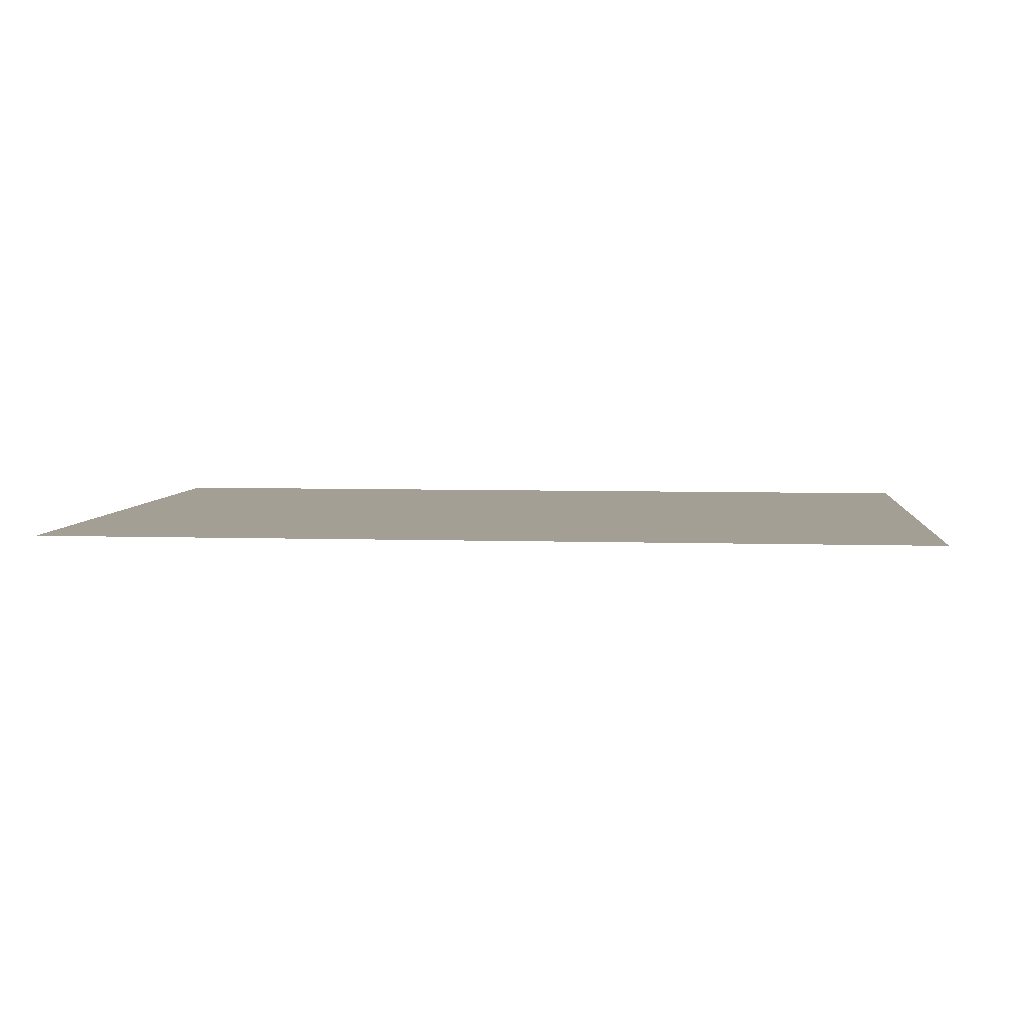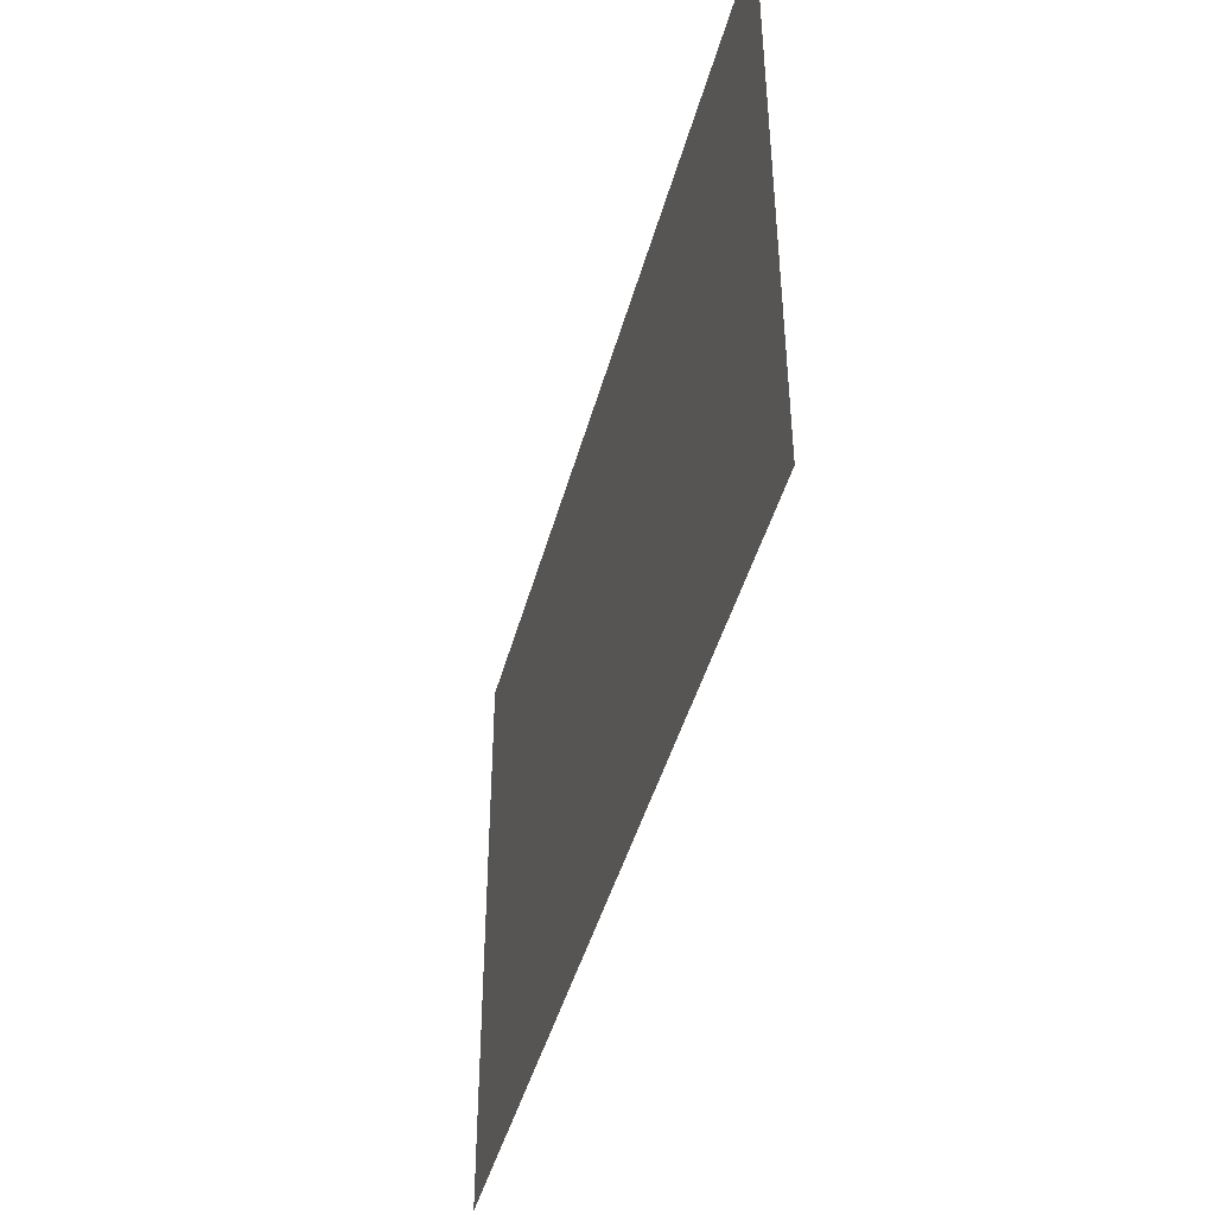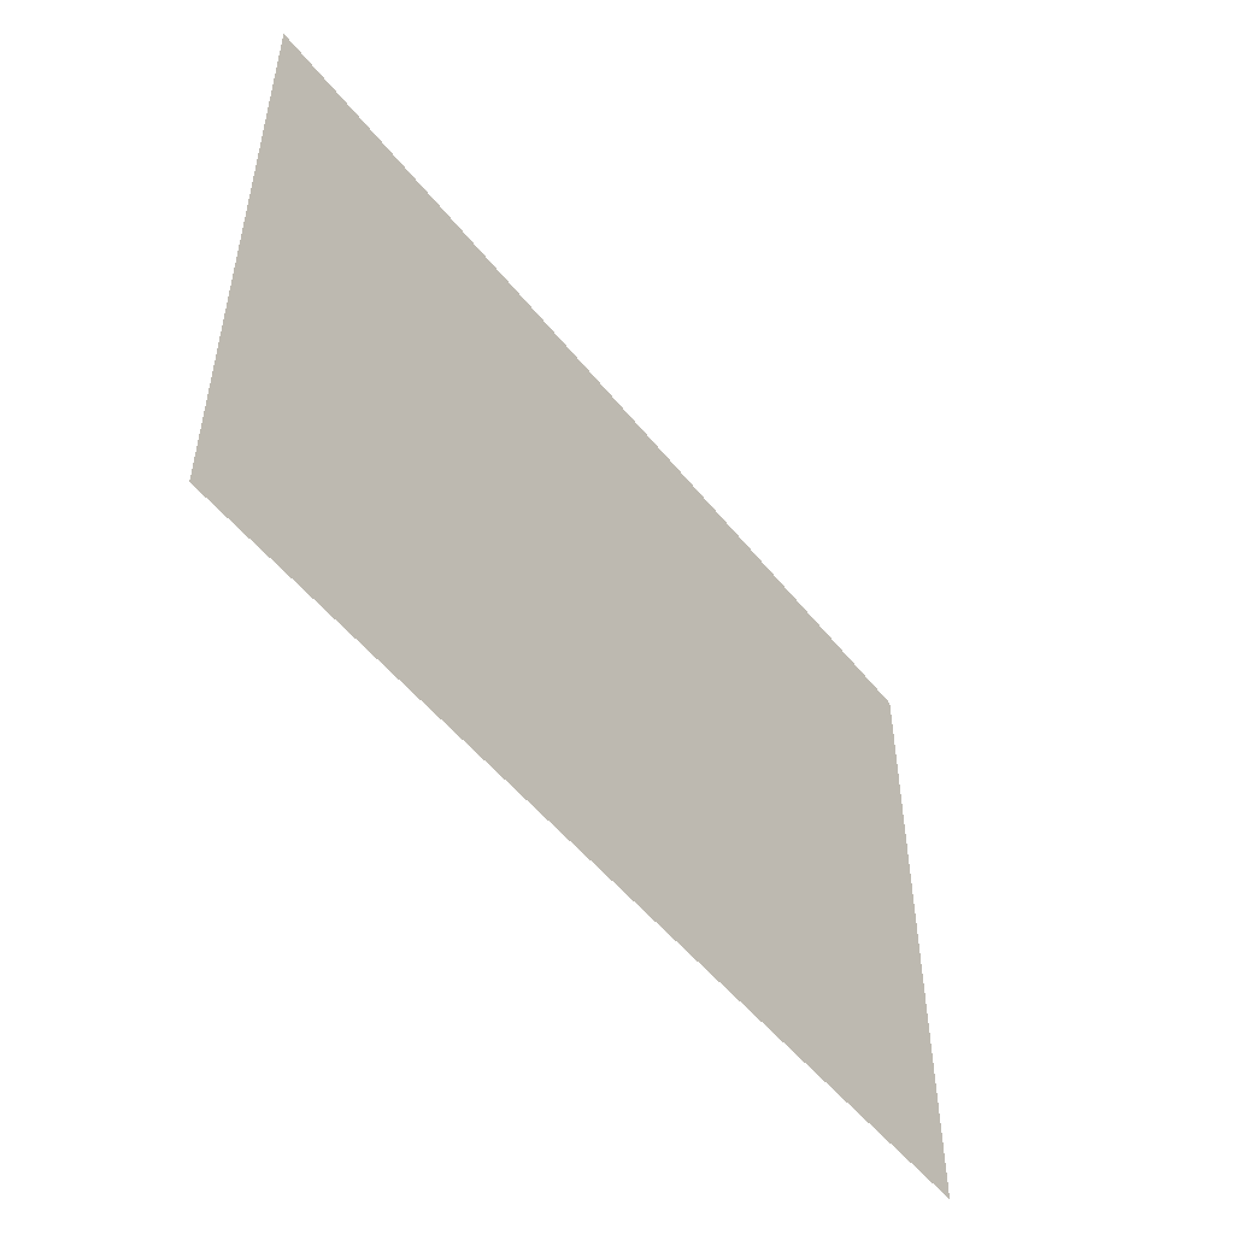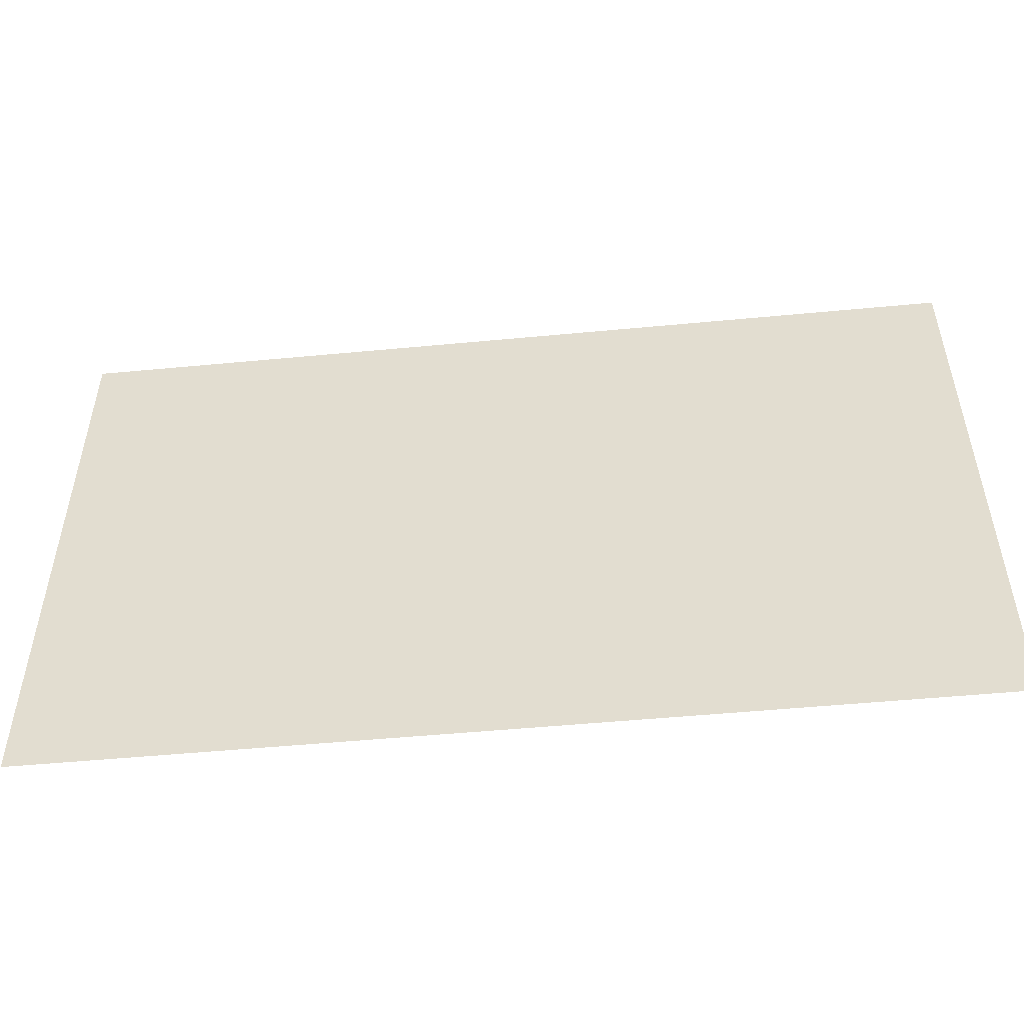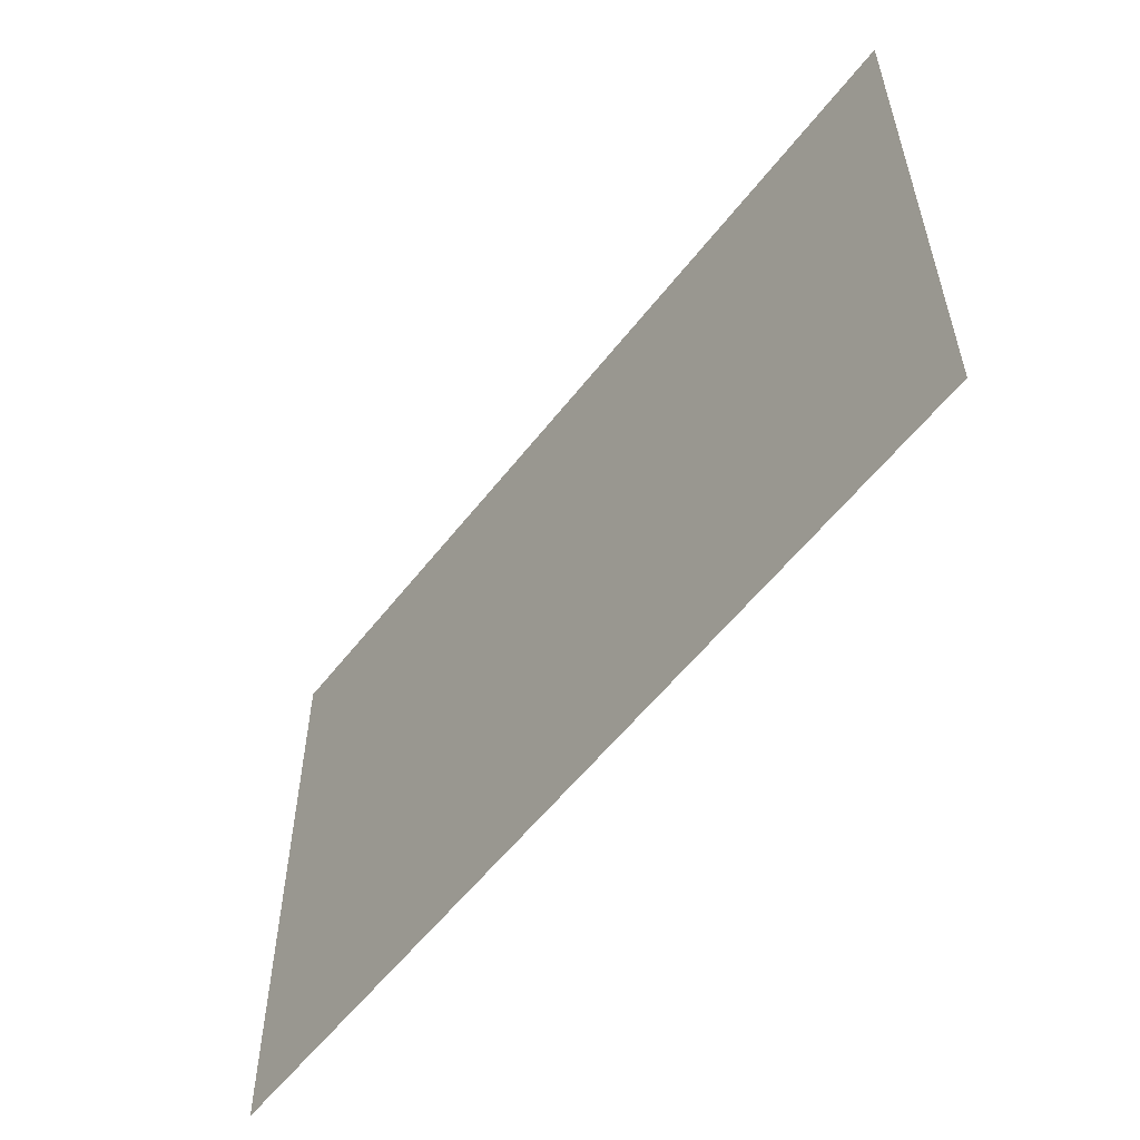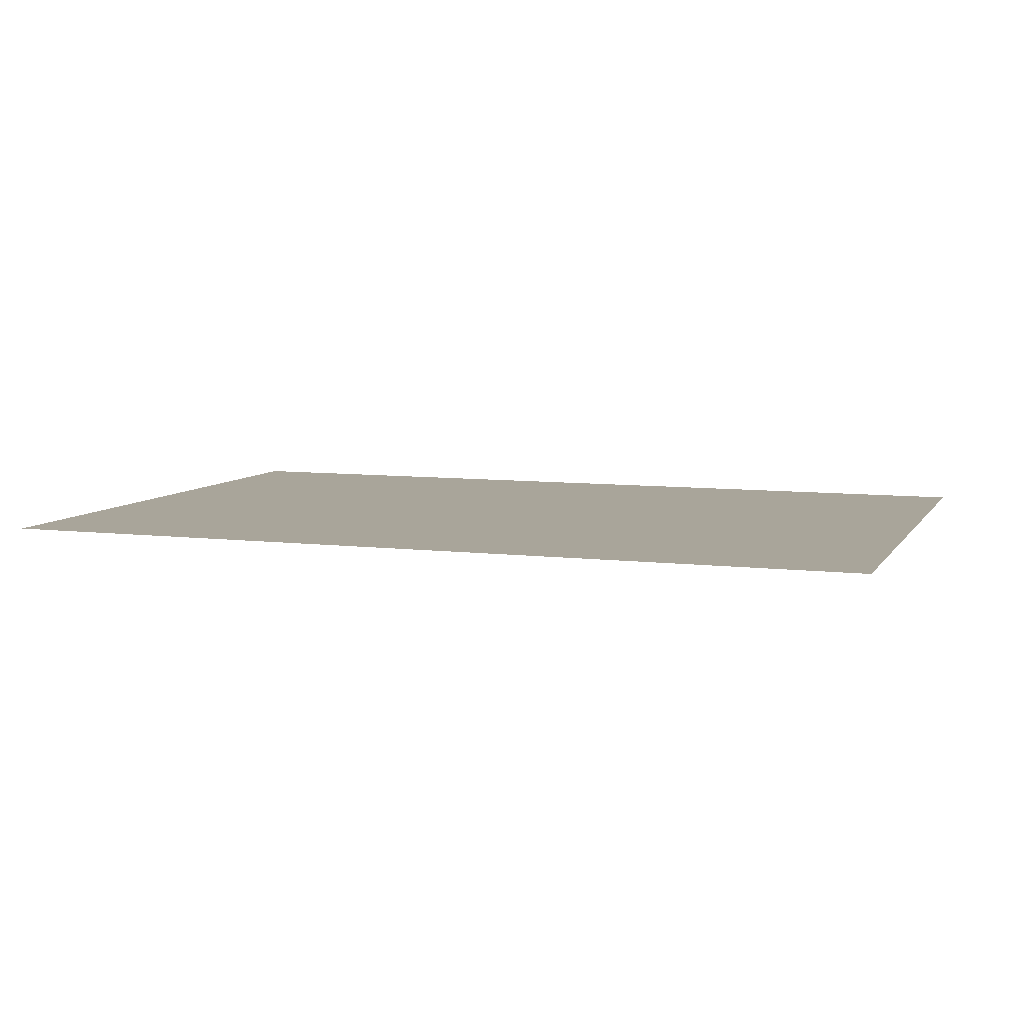
<metadata>
{"format":"obj","ext":"obj","renderer":"f3d","projection":"perspective","resolution":1024,"background":"white","views":[{"elev":5.4,"azim":-174.2,"up":"+Z"},{"elev":-44.1,"azim":-104.8,"up":"+Y"},{"elev":-50.1,"azim":-53.4,"up":"+Y"},{"elev":-51.4,"azim":5.9,"up":"+Y"},{"elev":-56.3,"azim":-127.2,"up":"+Y"},{"elev":7.5,"azim":-160.8,"up":"+Z"}]}
</metadata>
<code>
v -600 -200 0
v -800 -200 0
v -800 0 0
v -600 0 0
v -1000 -200 0
v -1000 0 0
v -1200 -200 0
v -1200 0 0
v -1400 -200 0
v -1400 0 0
v -1600 -200 0
v -1600 0 0
v -600 -400 0
v -800 -400 0
v -1000 -400 0
v -1200 -400 0
v -1400 -400 0
v -1600 -400 0
v -200 -600 0
v -400 -600 0
v -400 -400 0
v -200 -400 0
v -600 -600 0
v -800 -600 0
v -1000 -600 0
v -1200 -600 0
v -1400 -600 0
v -1600 -600 0
v -1800 -600 0
v -1800 -400 0
v -2000 -600 0
v -2000 -400 0
v -2200 -600 0
v -2200 -400 0
v -200 -800 0
v -400 -800 0
v -600 -800 0
v -800 -800 0
v -1000 -800 0
v -1200 -800 0
v -1400 -800 0
v -1600 -800 0
v -1800 -800 0
v -2000 -800 0
v -2200 -800 0
v 0 -1000 0
v -200 -1000 0
v 0 -800 0
v -400 -1000 0
v -600 -1000 0
v -800 -1000 0
v -1000 -1000 0
v -1200 -1000 0
v -1400 -1000 0
v -1600 -1000 0
v -1800 -1000 0
v -2000 -1000 0
v -2200 -1000 0
v -2400 -1000 0
v -2400 -800 0
v 0 -1200 0
v -200 -1200 0
v -400 -1200 0
v -600 -1200 0
v -800 -1200 0
v -1000 -1200 0
v -1200 -1200 0
v -1400 -1200 0
v -1600 -1200 0
v -1800 -1200 0
v -2000 -1200 0
v -2200 -1200 0
v -2400 -1200 0
v -200 -1400 0
v -400 -1400 0
v -600 -1400 0
v -800 -1400 0
v -1000 -1400 0
v -1200 -1400 0
v -1400 -1400 0
v -1600 -1400 0
v -1800 -1400 0
v -2000 -1400 0
v -2200 -1400 0
v -200 -1600 0
v -400 -1600 0
v -600 -1600 0
v -800 -1600 0
v -1000 -1600 0
v -1200 -1600 0
v -1400 -1600 0
v -1600 -1600 0
v -1800 -1600 0
v -2000 -1600 0
v -200 -200 0
v -400 -200 0
v -400 0 0
v -200 0 0
v -1800 -200 0
v -1800 0 0
v -2000 -200 0
v -2000 0 0
v -2200 -200 0
v -2200 0 0
v 0 -600 0
v 0 -400 0
v -2400 -600 0
v -2400 -400 0
v 0 -200 0
v 0 0 0
v -2400 -200 0
v -2400 0 0
v 0 -1400 0
v -2400 -1400 0
v 0 -1600 0
v -2200 -1600 0
v -2400 -1600 0
g mesh_[00]_[00]
f 1 2 3 4
f 2 5 6 3
f 5 7 8 6
f 7 9 10 8
f 9 11 12 10
f 13 14 2 1
f 14 15 5 2
f 15 16 7 5
f 16 17 9 7
f 17 18 11 9
f 19 20 21 22
f 20 23 13 21
f 23 24 14 13
f 24 25 15 14
f 25 26 16 15
f 26 27 17 16
f 27 28 18 17
f 28 29 30 18
f 29 31 32 30
f 31 33 34 32
f 35 36 20 19
f 36 37 23 20
f 37 38 24 23
f 38 39 25 24
f 39 40 26 25
f 40 41 27 26
f 41 42 28 27
f 42 43 29 28
f 43 44 31 29
f 44 45 33 31
f 46 47 35 48
f 47 49 36 35
f 49 50 37 36
f 50 51 38 37
f 51 52 39 38
f 52 53 40 39
f 53 54 41 40
f 54 55 42 41
f 55 56 43 42
f 56 57 44 43
f 57 58 45 44
f 58 59 60 45
f 61 62 47 46
f 62 63 49 47
f 63 64 50 49
f 64 65 51 50
f 65 66 52 51
f 66 67 53 52
f 67 68 54 53
f 68 69 55 54
f 69 70 56 55
f 70 71 57 56
f 71 72 58 57
f 72 73 59 58
f 74 75 63 62
f 75 76 64 63
f 76 77 65 64
f 77 78 66 65
f 78 79 67 66
f 79 80 68 67
f 80 81 69 68
f 81 82 70 69
f 82 83 71 70
f 83 84 72 71
f 85 86 75 74
f 86 87 76 75
f 87 88 77 76
f 88 89 78 77
f 89 90 79 78
f 90 91 80 79
f 91 92 81 80
f 92 93 82 81
f 93 94 83 82
g mesh_[01]_[02]
f 95 96 97 98
f 96 1 4 97
f 1 2 3 4
f 2 5 6 3
f 9 11 12 10
f 11 99 100 12
f 99 101 102 100
f 101 103 104 102
f 22 21 96 95
f 21 13 1 96
f 13 14 2 1
f 14 15 5 2
f 17 18 11 9
f 18 30 99 11
f 30 32 101 99
f 32 34 103 101
f 105 19 22 106
f 19 20 21 22
f 31 33 34 32
f 33 107 108 34
f 48 35 19 105
f 35 36 20 19
f 44 45 33 31
f 45 60 107 33
g mesh_[02]_[03]
f 96 1 4 97
f 1 2 3 4
f 11 99 100 12
f 99 101 102 100
f 22 21 96 95
f 21 13 1 96
f 13 14 2 1
f 18 30 99 11
f 30 32 101 99
f 32 34 103 101
g mesh_[03]_[02]
f 109 95 98 110
f 96 1 4 97
f 1 2 3 4
f 2 5 6 3
f 9 11 12 10
f 11 99 100 12
f 99 101 102 100
f 103 111 112 104
f 106 22 95 109
f 22 21 96 95
f 32 34 103 101
f 34 108 111 103
f 105 19 22 106
f 19 20 21 22
f 31 33 34 32
f 33 107 108 34
f 61 62 47 46
f 62 63 49 47
f 71 72 58 57
f 72 73 59 58
f 113 74 62 61
f 74 75 63 62
f 75 76 64 63
f 76 77 65 64
f 77 78 66 65
f 80 81 69 68
f 81 82 70 69
f 82 83 71 70
f 83 84 72 71
f 84 114 73 72
f 115 85 74 113
f 85 86 75 74
f 86 87 76 75
f 87 88 77 76
f 88 89 78 77
f 91 92 81 80
f 92 93 82 81
f 93 94 83 82
f 94 116 84 83
f 116 117 114 84

</code>
